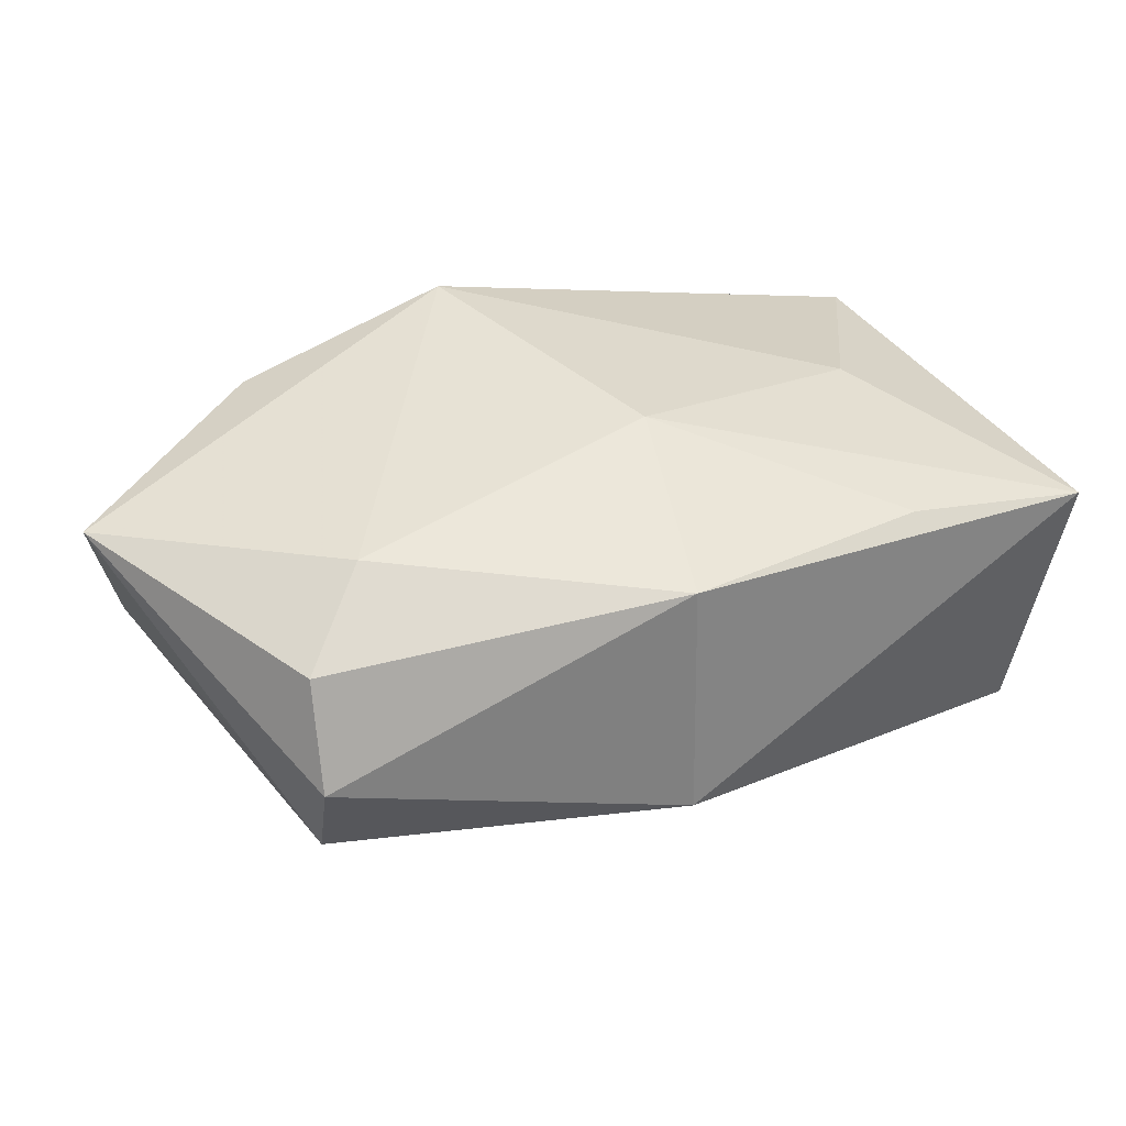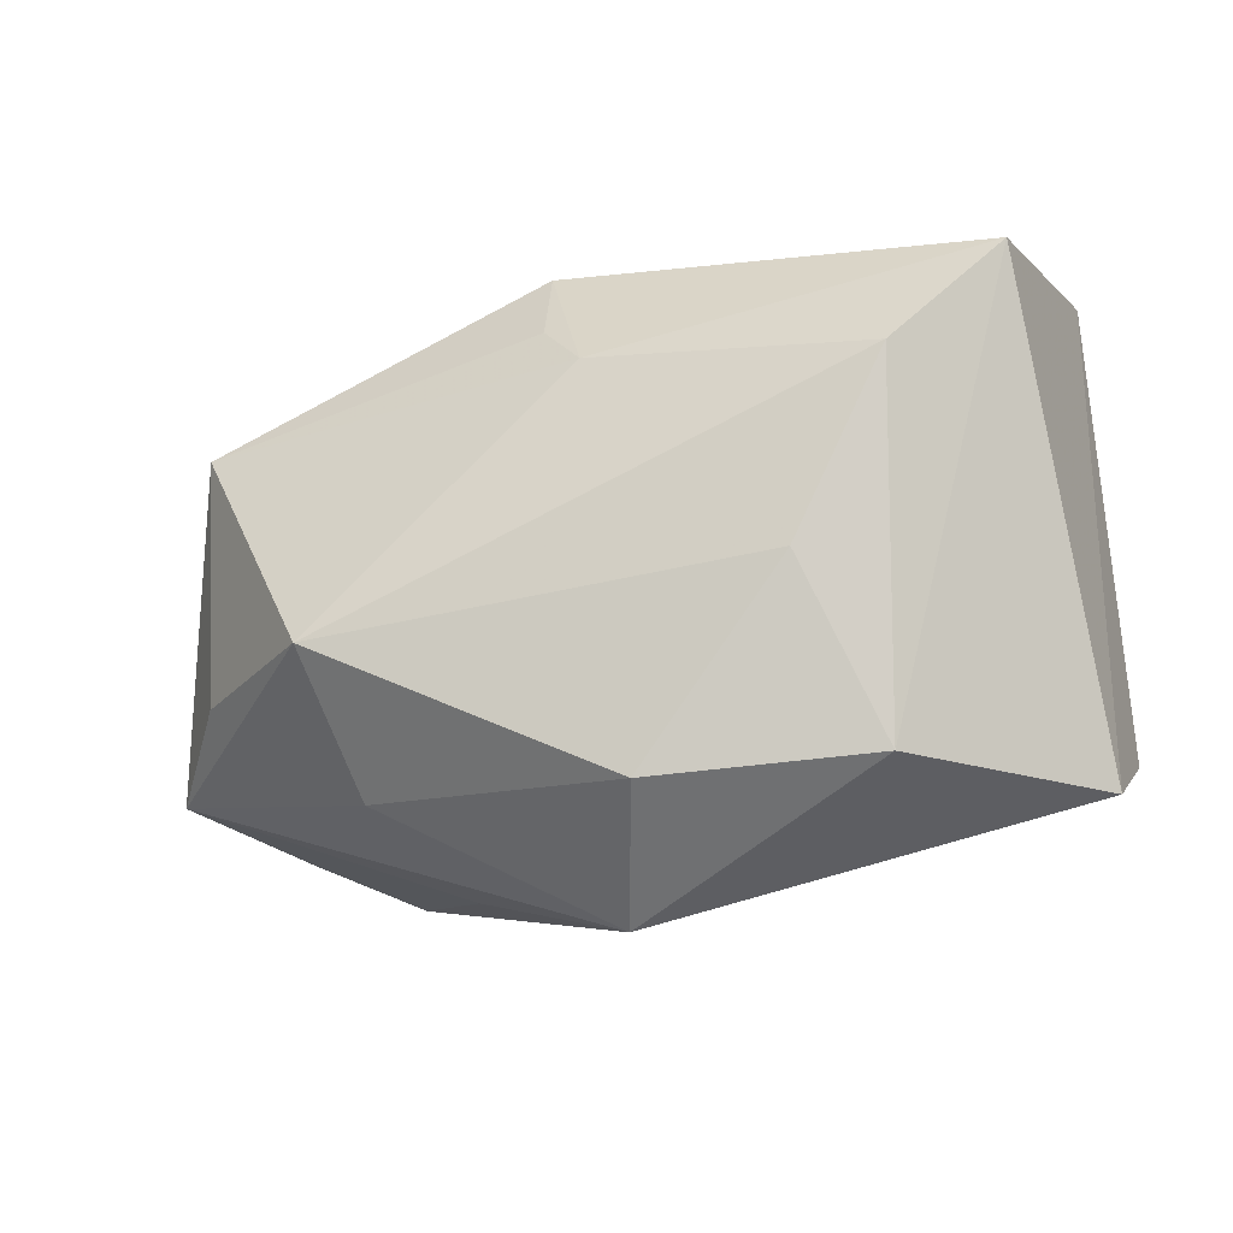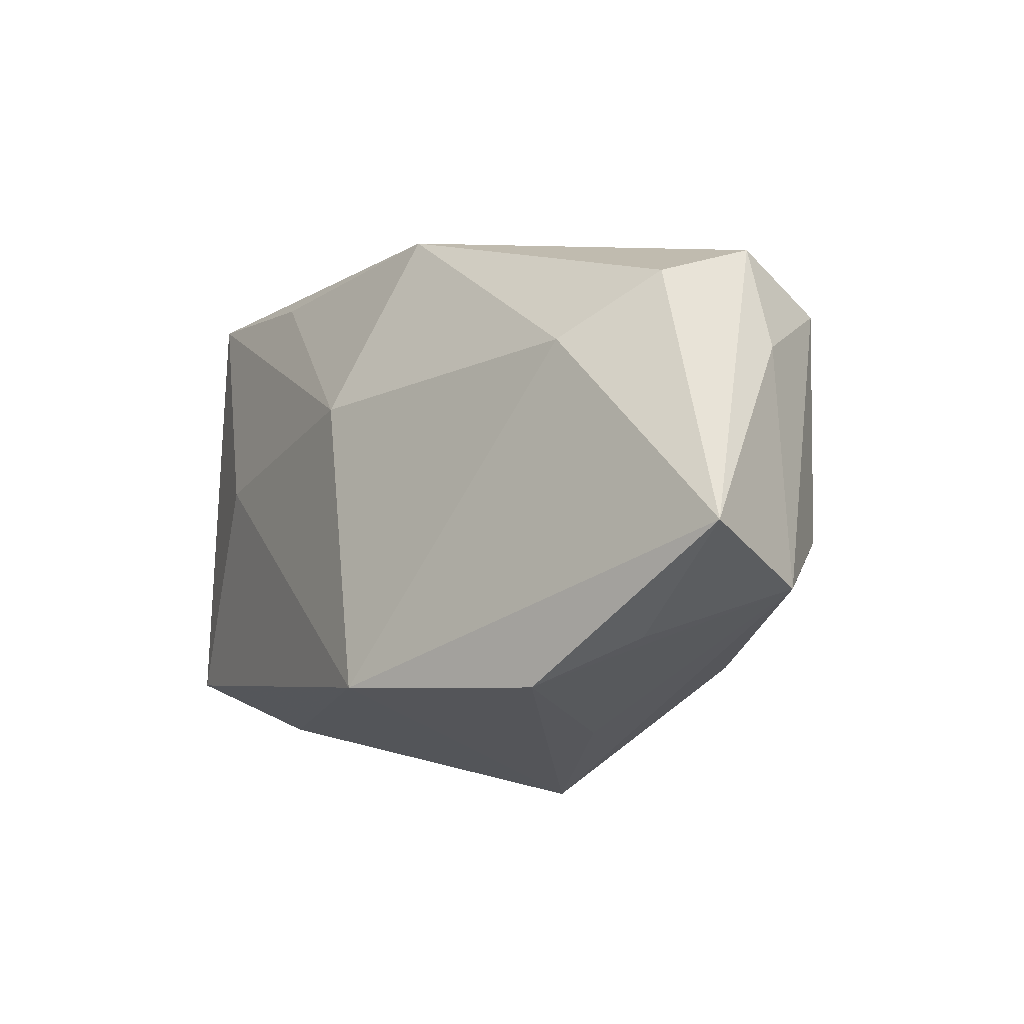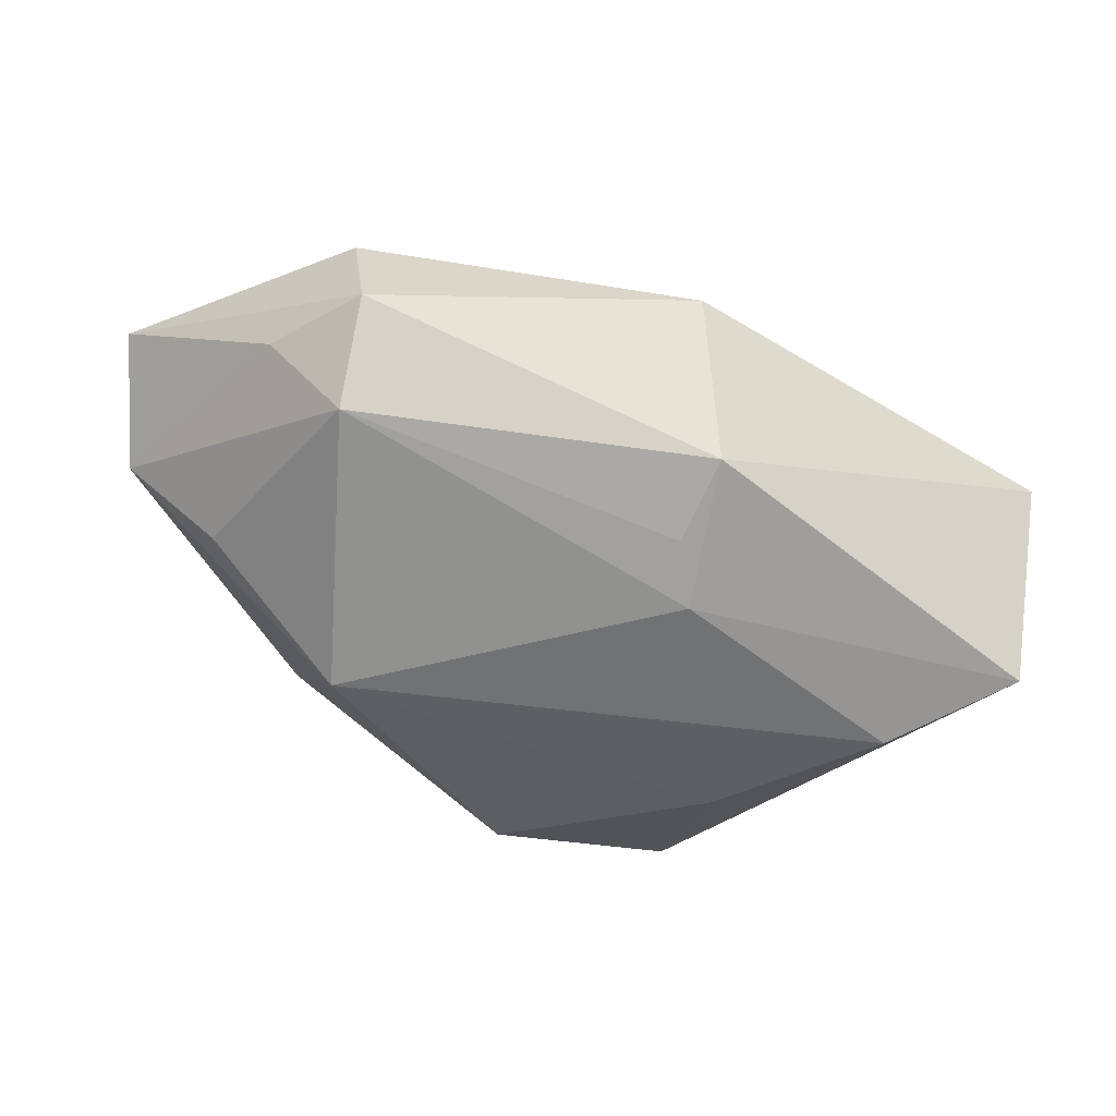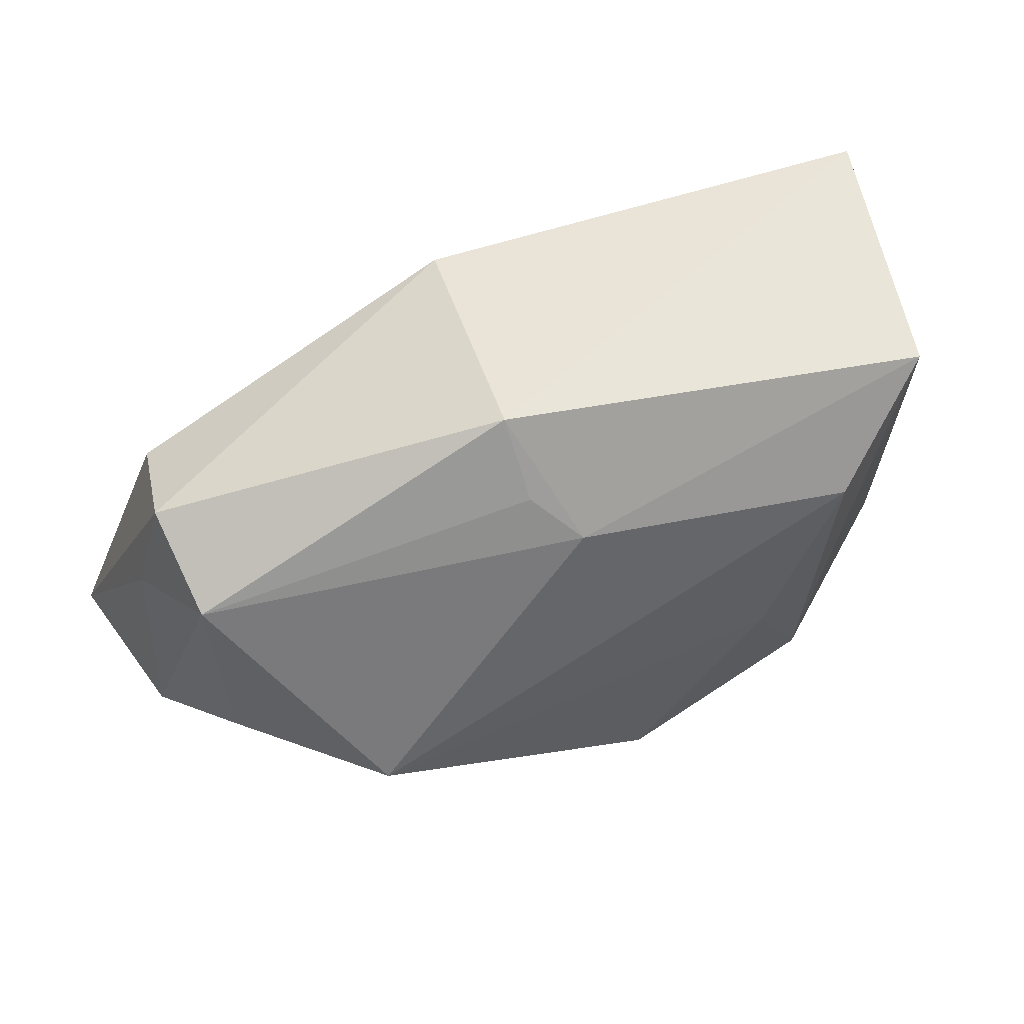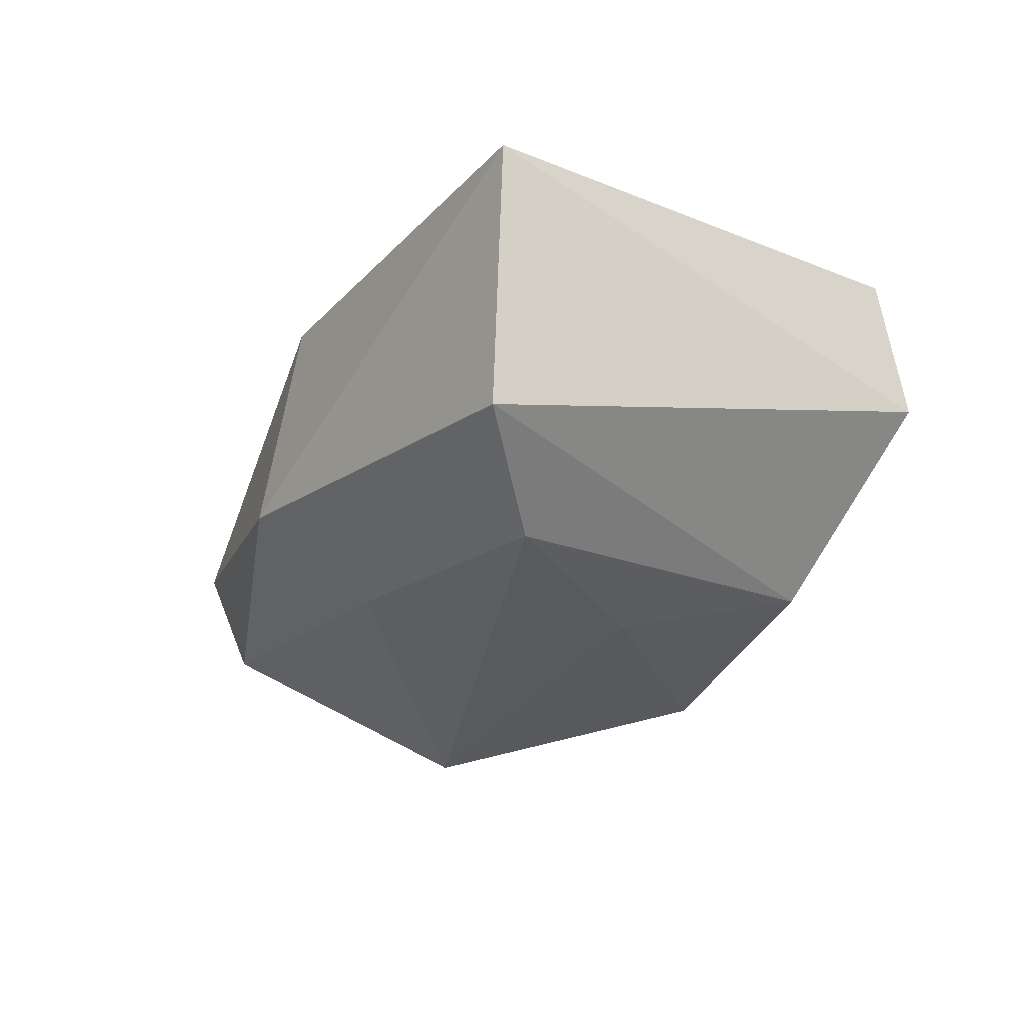
<metadata>
{"format":"obj","ext":"obj","renderer":"f3d","projection":"perspective","resolution":1024,"background":"white","views":[{"elev":38.1,"azim":147.6,"up":"+Z"},{"elev":-12.7,"azim":-166.6,"up":"+Y"},{"elev":-14.9,"azim":50.0,"up":"+Y"},{"elev":-37.4,"azim":141.9,"up":"+Z"},{"elev":56.5,"azim":158.5,"up":"+Y"},{"elev":-29.0,"azim":-124.4,"up":"+Z"}]}
</metadata>
<code>
v 0.01415 -0.02472 -0.0004018
v 0.006249 0.02652 -0.007722
v 0.004864 0.02378 0.01394
v 0.02374 -0.02351 0.01543
v 0.03251 -0.01983 0.01043
v 0.003697 -0.02138 0.02046
v 0.02345 -0.006394 -0.02071
v 0.0279 0.006978 0.01604
v 0.02028 -0.018 -0.01205
v -0.03853 -0.01783 -0.002908
v 0.03705 0.01644 0.001048
v -0.003442 -0.018 -0.02071
v 0.03527 -0.009003 -0.008452
v -0.03196 0.02467 -0.01367
v 0.03569 0.01254 0.01055
v 0.0411 -0.01572 0.0009823
v -0.023 0.01519 -0.01925
v 0.04474 -0.01241 0.01339
v 0.005667 0.02025 -0.01251
v -0.02548 0.004203 0.01493
v -0.01567 -0.0009357 -0.02071
v 0.036 0.01248 -0.008459
v -0.03614 0.02652 0.009985
v -0.001178 0.006767 0.0198
v -0.03964 -0.01392 0.008984
v 0.03984 0.006391 0.001101
v -0.01883 0.02361 0.01293
v 0.001807 0.01667 -0.01591
v -0.0007528 -0.0283 -0.009526
v -0.02264 -0.01603 -0.01672
f 4 18 6
f 25 10 6
f 23 10 25
f 14 10 23
f 6 10 29
f 29 4 6
f 23 24 27
f 18 11 15
f 6 24 20
f 20 25 6
f 20 24 23
f 23 25 20
f 10 14 30
f 30 29 10
f 2 14 23
f 2 28 14
f 18 4 5
f 5 16 18
f 4 16 5
f 13 16 7
f 16 13 22
f 22 13 7
f 22 2 11
f 7 28 22
f 7 16 9
f 16 29 9
f 1 16 4
f 4 29 1
f 1 29 16
f 18 15 8
f 6 18 8
f 8 24 6
f 29 30 12
f 7 9 12
f 12 9 29
f 12 21 7
f 30 21 12
f 18 16 26
f 16 22 26
f 26 11 18
f 26 22 11
f 28 2 19
f 19 22 28
f 2 22 19
f 14 28 17
f 17 30 14
f 17 21 30
f 17 28 7
f 7 21 17
f 3 8 15
f 3 15 11
f 24 8 3
f 3 27 24
f 11 2 3
f 23 27 3
f 3 2 23

</code>
